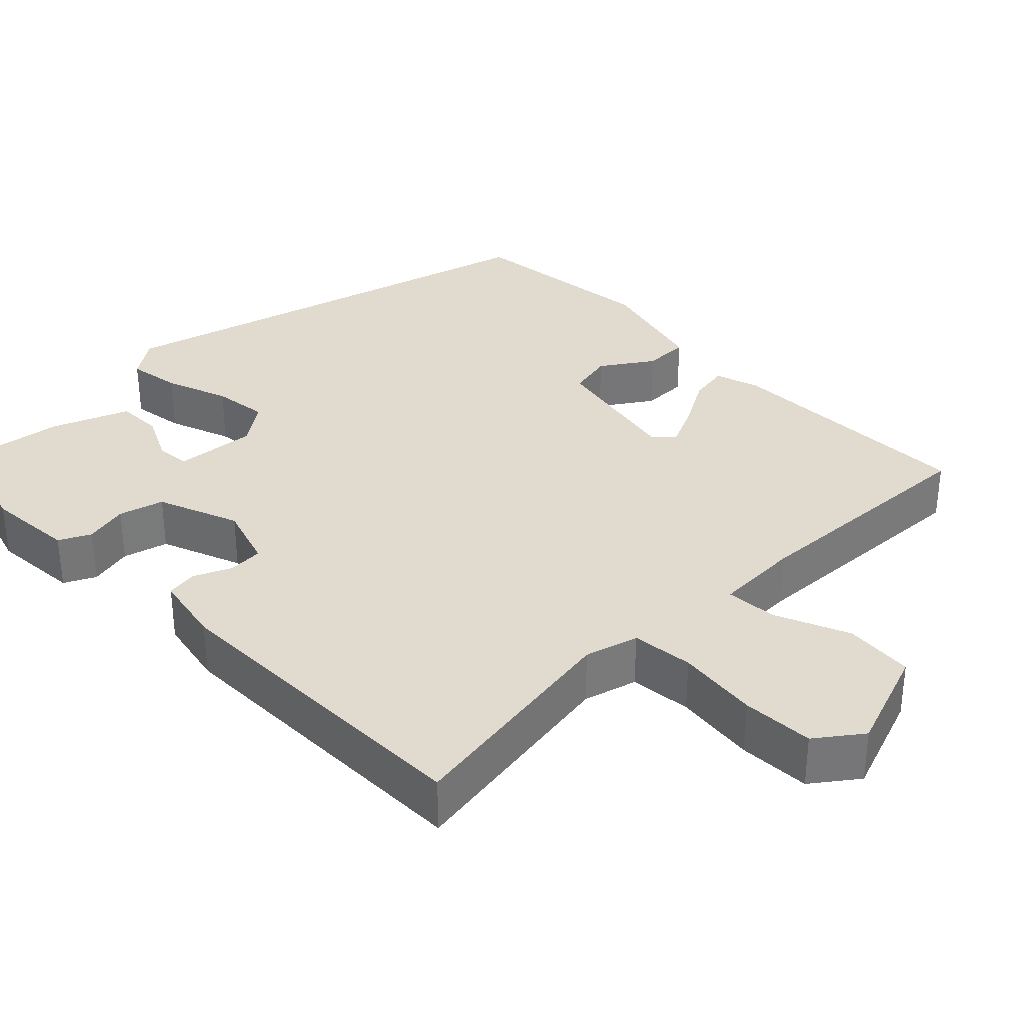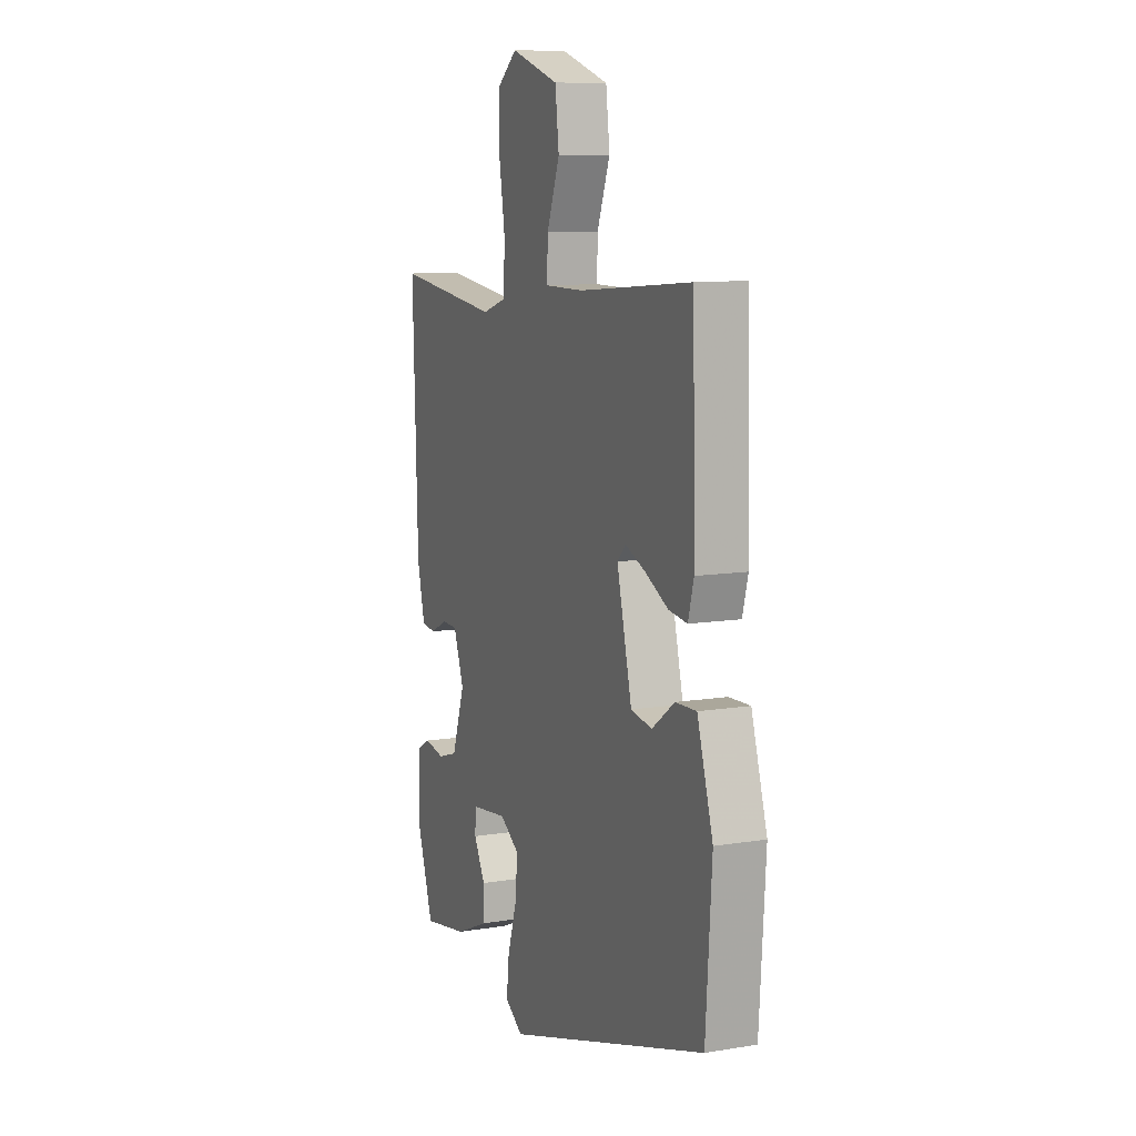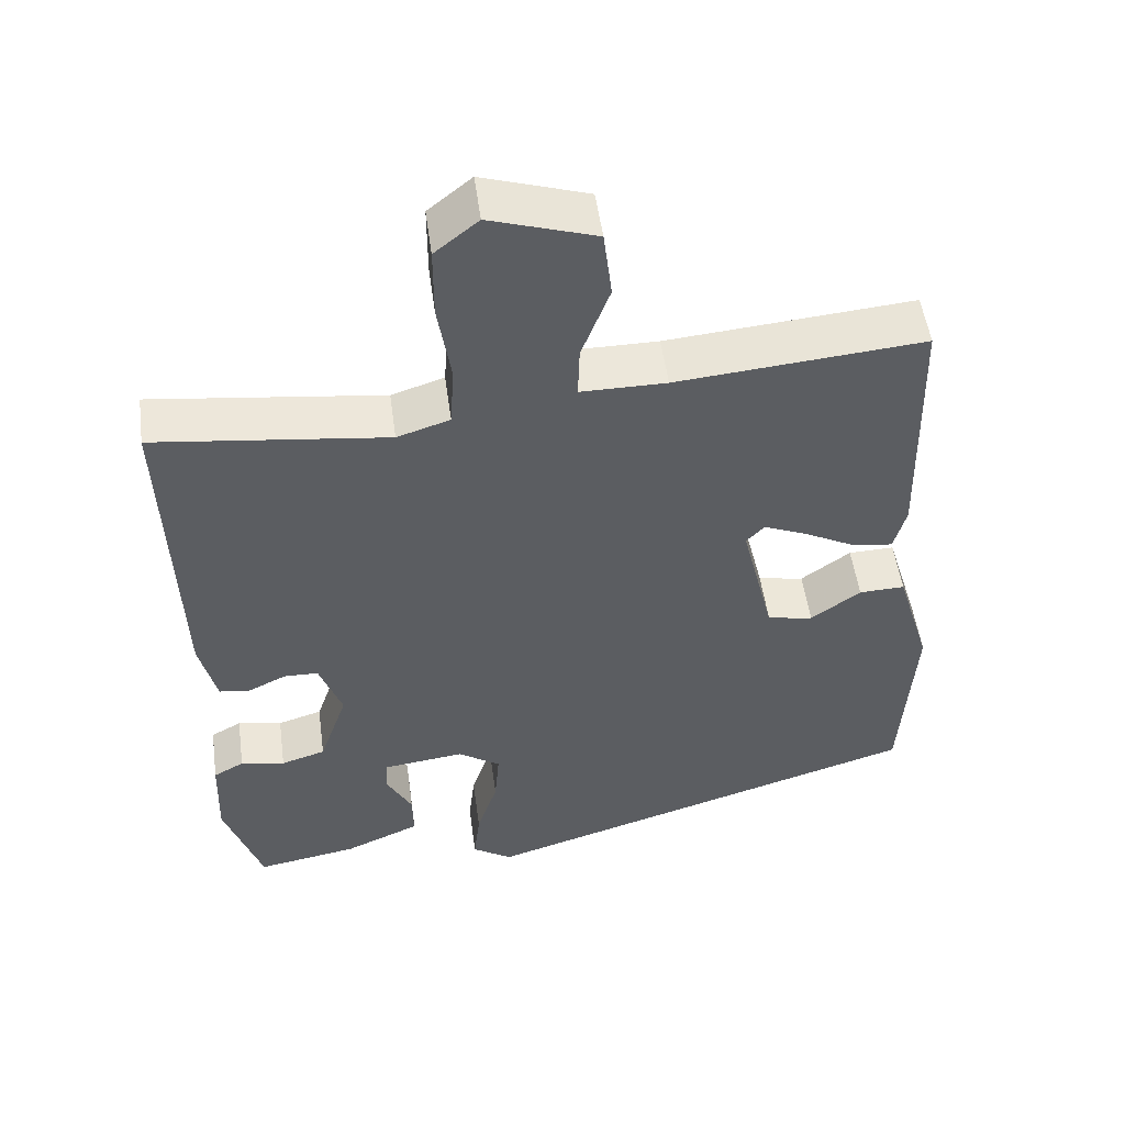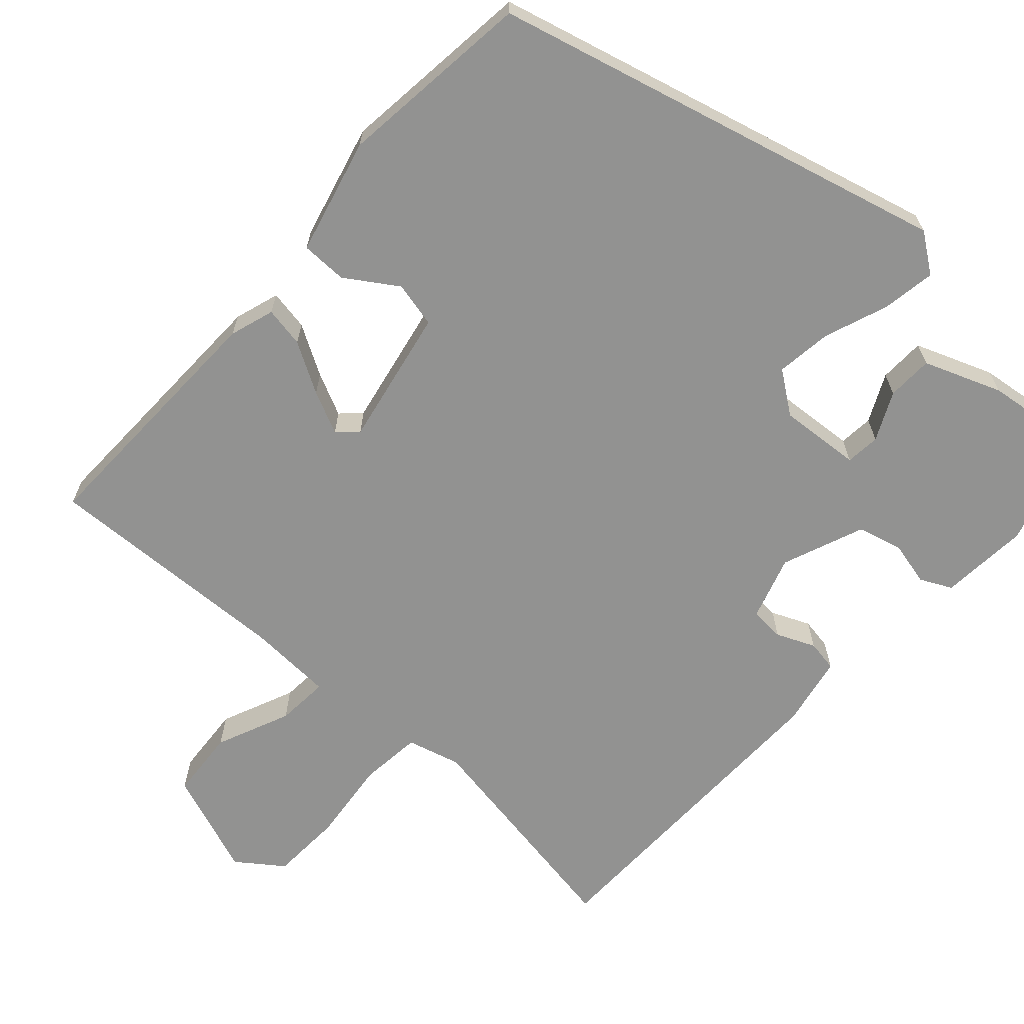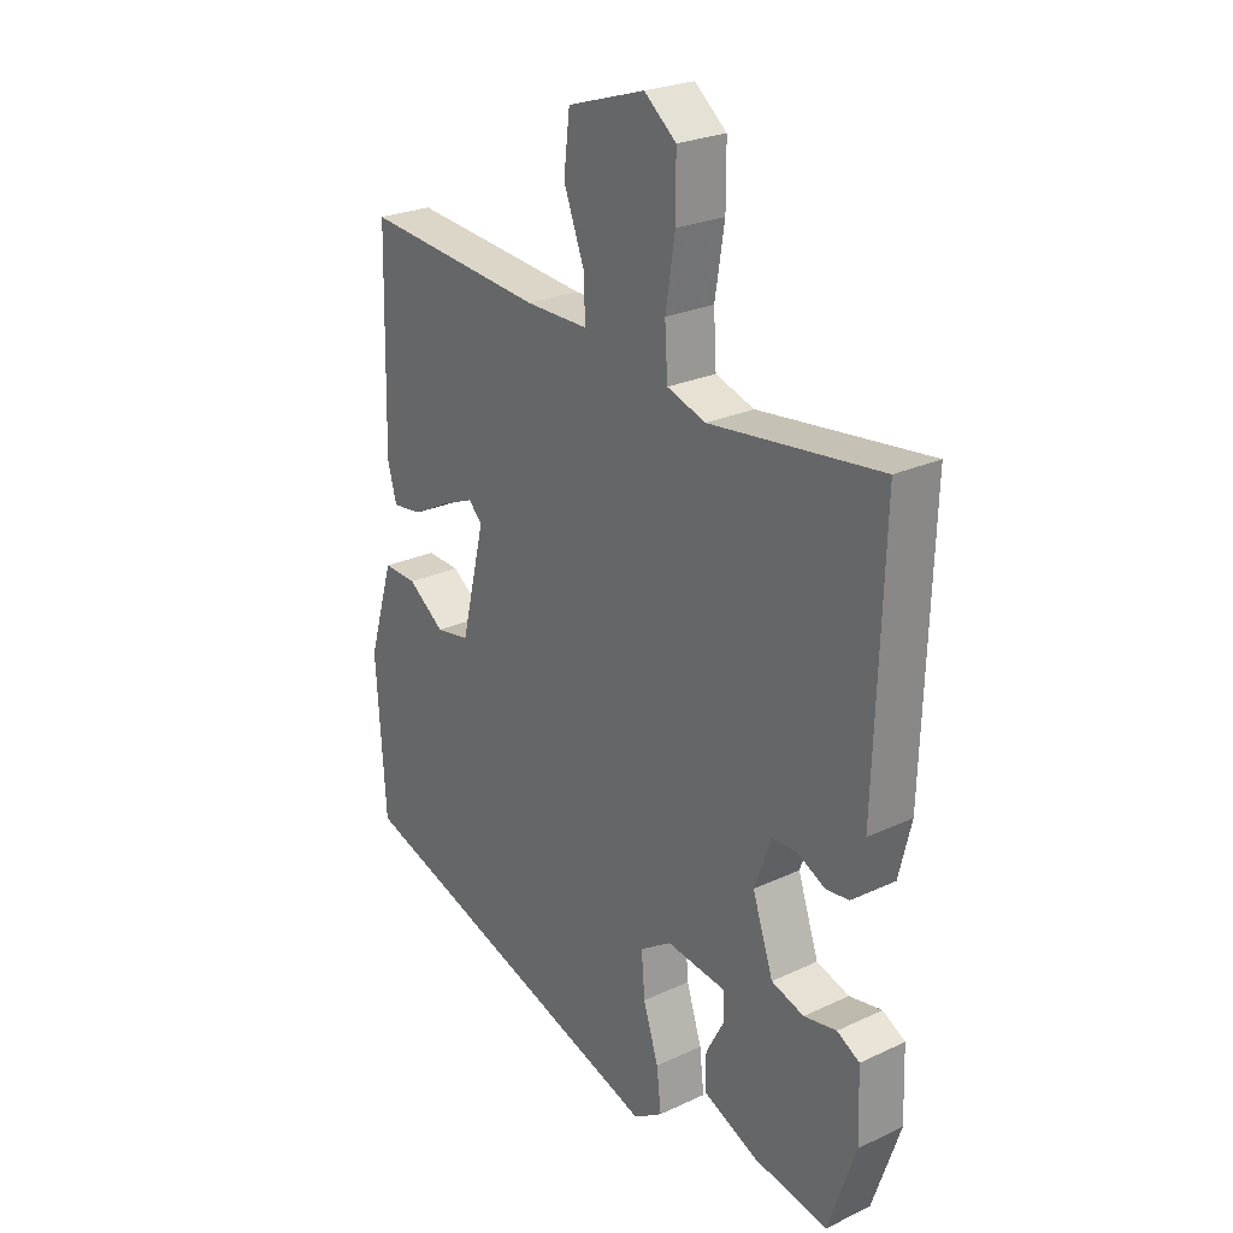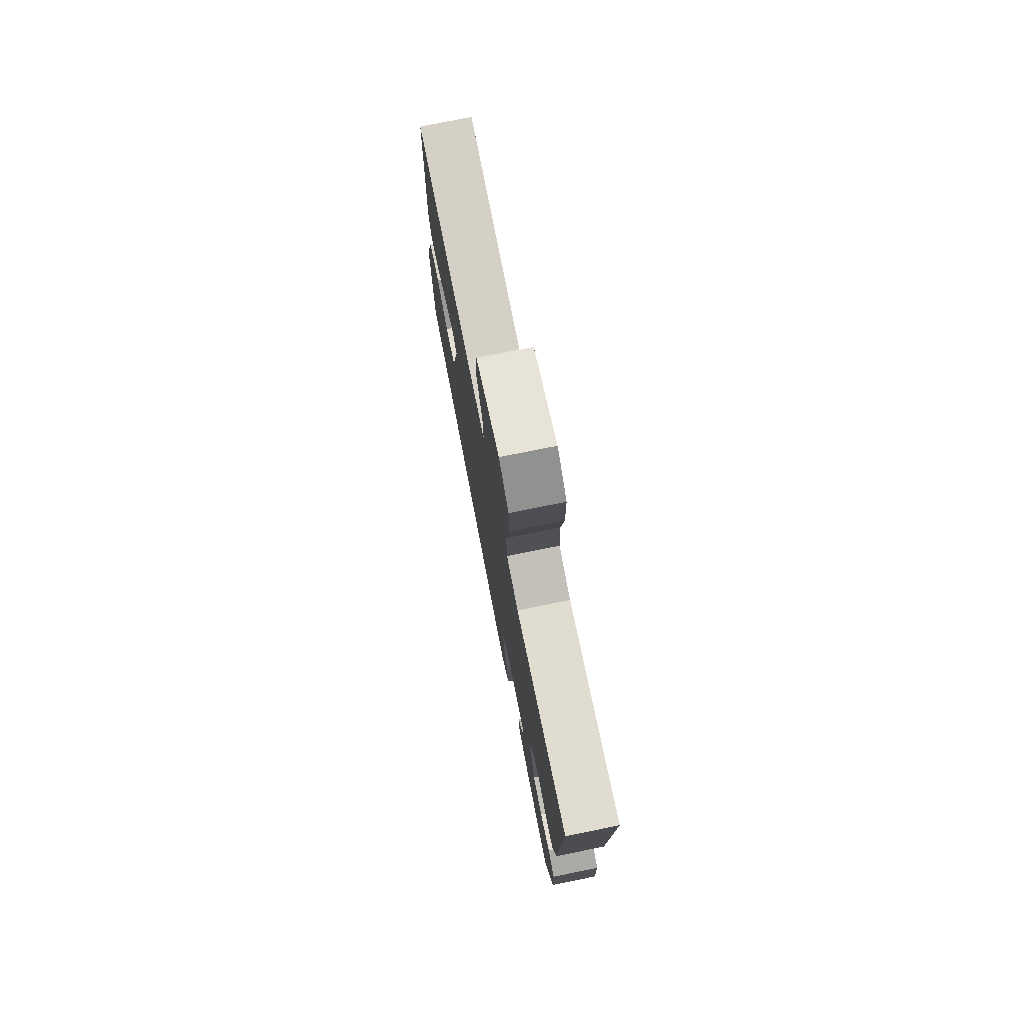
<metadata>
{"format":"obj","ext":"obj","renderer":"f3d","projection":"perspective","resolution":1024,"background":"white","views":[{"elev":33.5,"azim":-46.8,"up":"+Y"},{"elev":10.0,"azim":67.2,"up":"+Z"},{"elev":51.7,"azim":-7.7,"up":"+Z"},{"elev":-66.3,"azim":135.2,"up":"+Y"},{"elev":25.2,"azim":-127.0,"up":"+Z"},{"elev":76.1,"azim":-101.4,"up":"+Z"}]}
</metadata>
<code>
v -0.447 0.07 -0.495
v -0.496 0.07 -0.35
v -0.492 0.07 -0.234
v -0.452 0.07 -0.212
v -0.394 0.07 -0.223
v -0.336 0.07 -0.205
v -0.299 0.07 -0.097
v -0.329 0.07 -0.015
v -0.374 0.07 -0.014
v -0.423 0.07 -0.038
v -0.464 0.07 -0.033
v -0.486 0.07 0.058
v -0.5 0.07 0.489
v -0.197 0.07 0.452
v -0.128 0.07 0.474
v -0.123 0.07 0.555
v -0.14 0.07 0.661
v -0.14 0.07 0.755
v -0.083 0.07 0.801
v 0.055 0.07 0.757
v 0.066 0.07 0.667
v 0.029 0.07 0.569
v 0.027 0.07 0.501
v 0.139 0.07 0.501
v 0.462 0.07 0.529
v 0.47 0.07 0.194
v 0.454 0.07 0.135
v 0.401 0.07 0.142
v 0.334 0.07 0.177
v 0.277 0.07 0.201
v 0.253 0.07 0.176
v 0.296 0.07 -0.001
v 0.356 0.07 -0.012
v 0.421 0.07 0.035
v 0.481 0.07 0.037
v 0.526 0.07 -0.112
v 0.509 0.07 -0.368
v -0.075 0.07 -0.548
v -0.127 0.07 -0.514
v -0.119 0.07 -0.444
v -0.092 0.07 -0.36
v -0.086 0.07 -0.287
v -0.142 0.07 -0.25
v -0.248 0.07 -0.263
v -0.25 0.07 -0.308
v -0.217 0.07 -0.369
v -0.216 0.07 -0.429
v -0.315 0.07 -0.472
v -0.447 0 -0.495
v -0.496 0 -0.35
v -0.492 0 -0.234
v -0.452 0 -0.212
v -0.394 0 -0.223
v -0.336 0 -0.205
v -0.299 0 -0.097
v -0.329 0 -0.015
v -0.374 0 -0.014
v -0.423 0 -0.038
v -0.464 0 -0.033
v -0.486 0 0.058
v -0.5 0 0.489
v -0.197 0 0.452
v -0.128 0 0.474
v -0.123 0 0.555
v -0.14 0 0.661
v -0.14 0 0.755
v -0.083 0 0.801
v 0.055 0 0.757
v 0.066 0 0.667
v 0.029 0 0.569
v 0.027 0 0.501
v 0.139 0 0.501
v 0.462 0 0.529
v 0.47 0 0.194
v 0.454 0 0.135
v 0.401 0 0.142
v 0.334 0 0.177
v 0.277 0 0.201
v 0.253 0 0.176
v 0.296 0 -0.001
v 0.356 0 -0.012
v 0.421 0 0.035
v 0.481 0 0.037
v 0.526 0 -0.112
v 0.509 0 -0.368
v -0.075 0 -0.548
v -0.127 0 -0.514
v -0.119 0 -0.444
v -0.092 0 -0.36
v -0.086 0 -0.287
v -0.142 0 -0.25
v -0.248 0 -0.263
v -0.25 0 -0.308
v -0.217 0 -0.369
v -0.216 0 -0.429
v -0.315 0 -0.472
f 45 46 47 48
f 44 45 48 1
f 38 39 40 41
f 38 41 42
f 37 38 42
f 36 37 42 43
f 33 34 35 36
f 32 33 36 43
f 26 27 28 29
f 24 25 26 29
f 23 24 29 30
f 19 20 21 22
f 19 22 23
f 16 17 18 19
f 15 16 19 23
f 14 15 23 30
f 9 10 11 12
f 8 9 12 13
f 7 8 13 14
f 2 3 4 5
f 44 1 2 5
f 44 5 6
f 31 32 43 44
f 31 44 6 7
f 7 14 30 31
f 96 95 94 93
f 49 96 93 92
f 89 88 87 86
f 90 89 86
f 90 86 85
f 91 90 85 84
f 84 83 82 81
f 91 84 81 80
f 77 76 75 74
f 77 74 73 72
f 78 77 72 71
f 70 69 68 67
f 71 70 67
f 67 66 65 64
f 71 67 64 63
f 78 71 63 62
f 60 59 58 57
f 61 60 57 56
f 62 61 56 55
f 53 52 51 50
f 53 50 49 92
f 54 53 92
f 92 91 80 79
f 55 54 92 79
f 79 78 62 55
f 1 49 50 2
f 2 50 51 3
f 3 51 52 4
f 4 52 53 5
f 5 53 54 6
f 6 54 55 7
f 7 55 56 8
f 8 56 57 9
f 9 57 58 10
f 10 58 59 11
f 11 59 60 12
f 12 60 61 13
f 13 61 62 14
f 14 62 63 15
f 15 63 64 16
f 16 64 65 17
f 17 65 66 18
f 18 66 67 19
f 19 67 68 20
f 20 68 69 21
f 21 69 70 22
f 22 70 71 23
f 23 71 72 24
f 24 72 73 25
f 25 73 74 26
f 26 74 75 27
f 27 75 76 28
f 28 76 77 29
f 29 77 78 30
f 30 78 79 31
f 31 79 80 32
f 32 80 81 33
f 33 81 82 34
f 34 82 83 35
f 35 83 84 36
f 36 84 85 37
f 37 85 86 38
f 38 86 87 39
f 39 87 88 40
f 40 88 89 41
f 41 89 90 42
f 42 90 91 43
f 43 91 92 44
f 44 92 93 45
f 45 93 94 46
f 46 94 95 47
f 47 95 96 48
f 48 96 49 1

</code>
